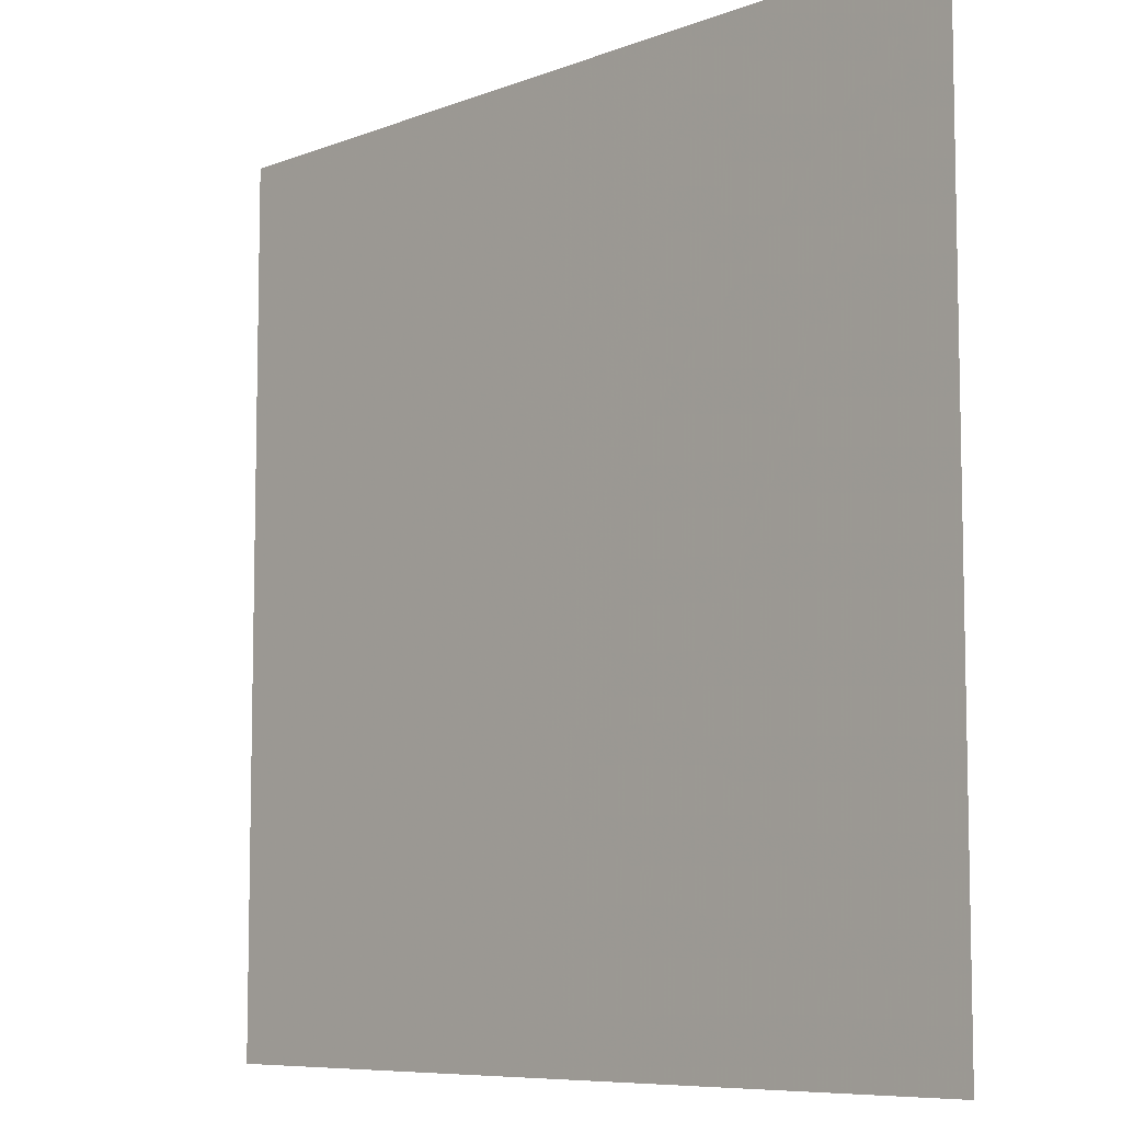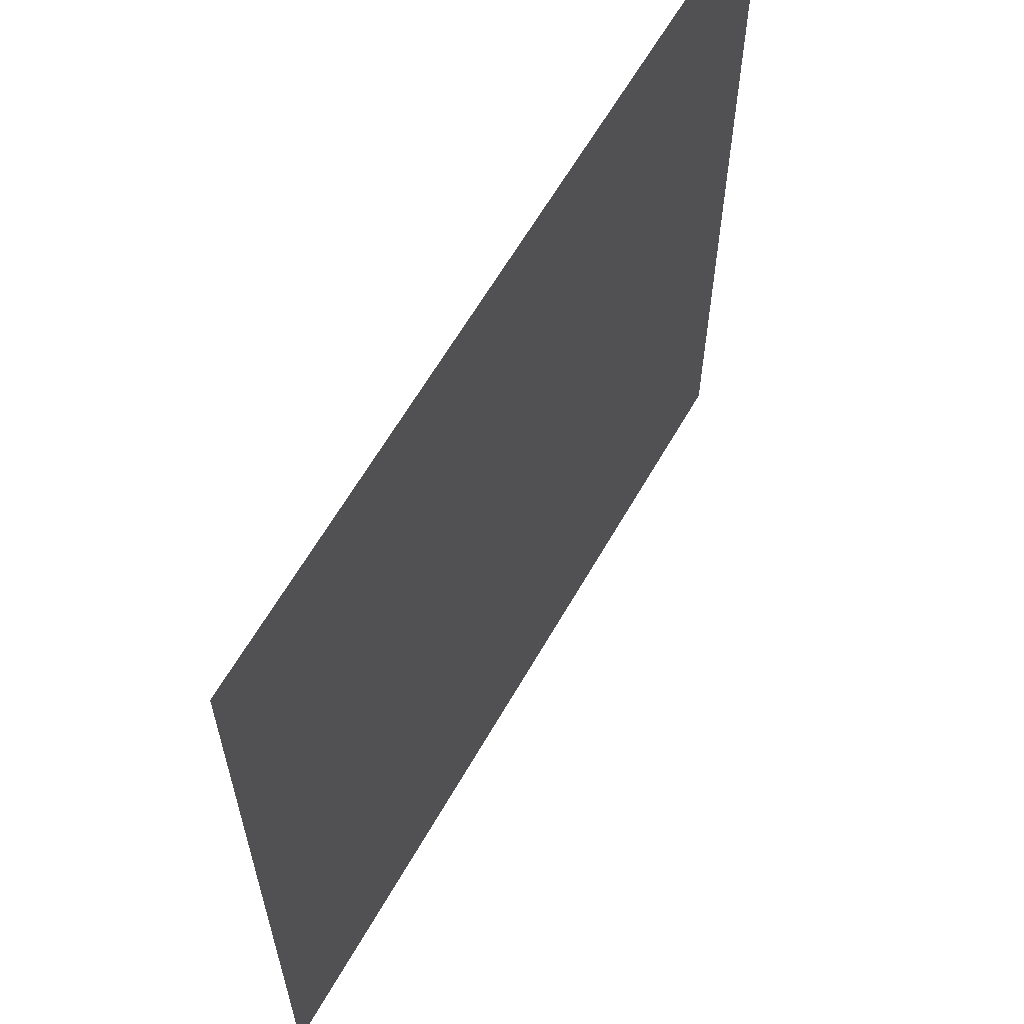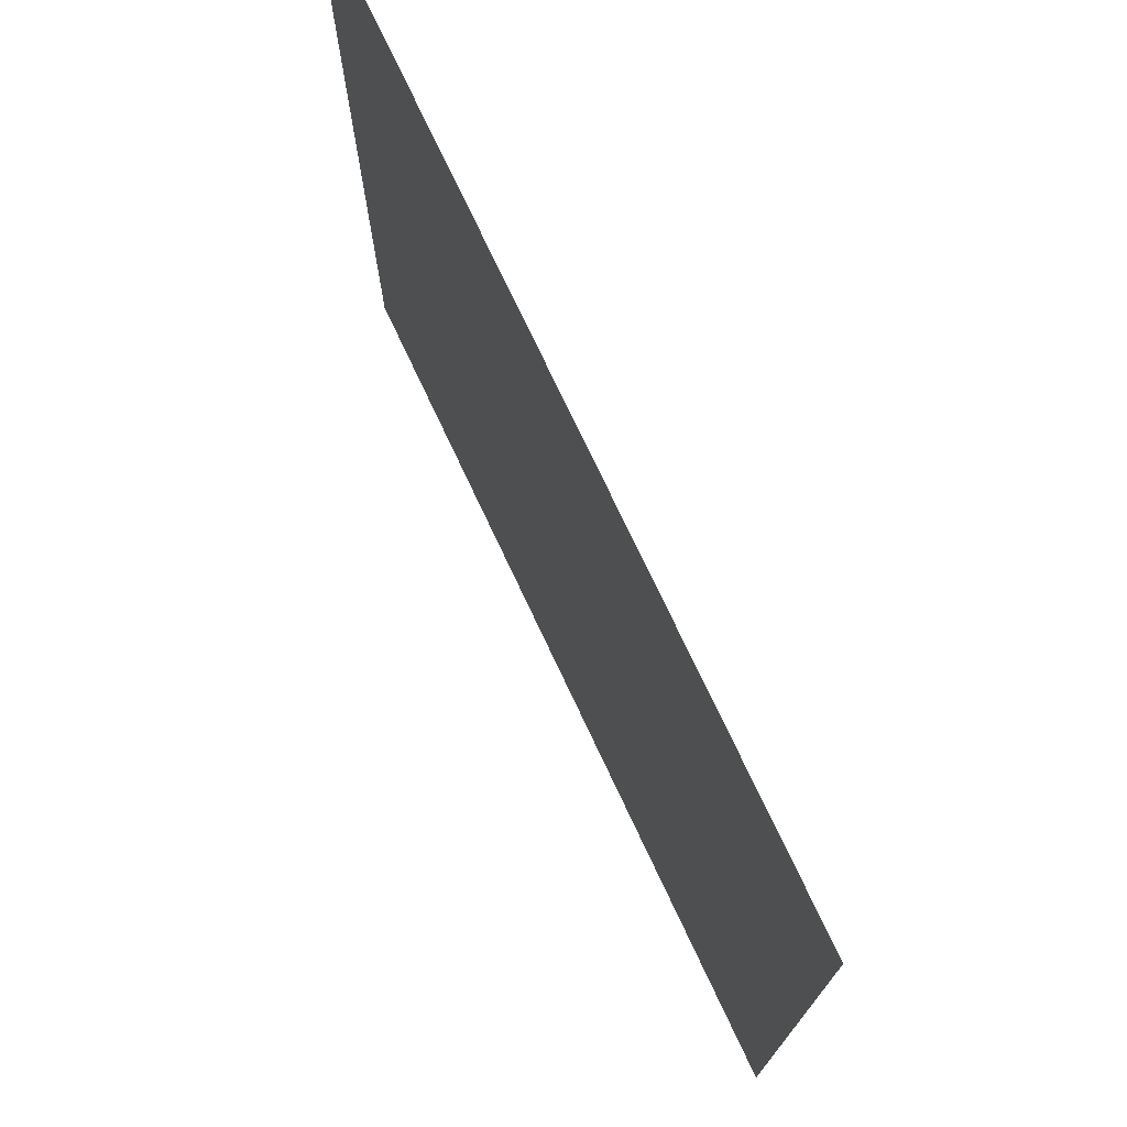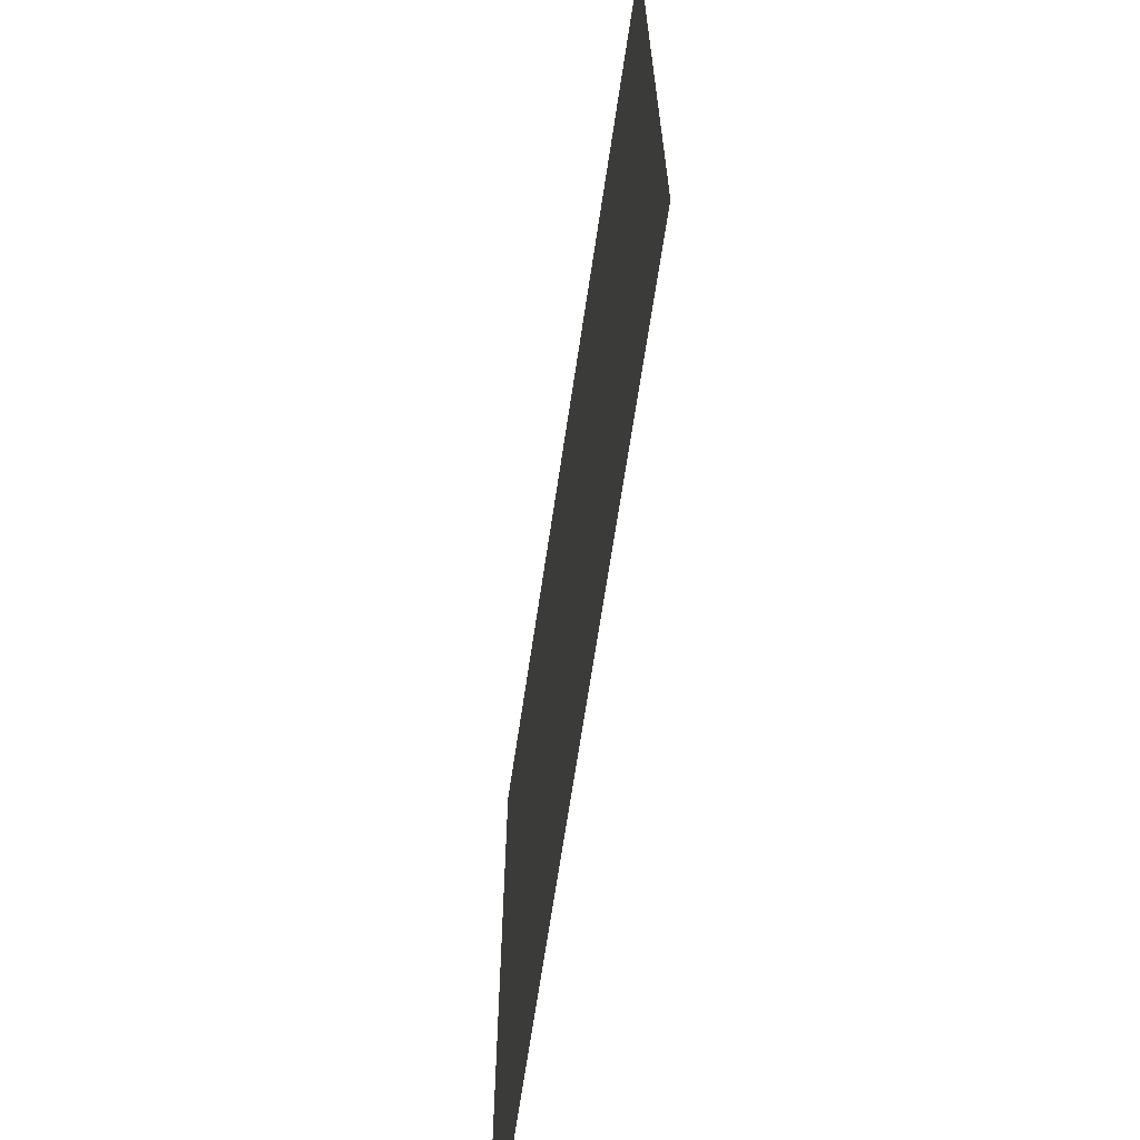
<metadata>
{"format":"obj","ext":"obj","renderer":"f3d","projection":"perspective","resolution":1024,"background":"white","views":[{"elev":-7.9,"azim":47.0,"up":"+Y"},{"elev":62.5,"azim":119.7,"up":"+Y"},{"elev":74.7,"azim":-115.2,"up":"+Y"},{"elev":-68.1,"azim":81.5,"up":"+Y"}]}
</metadata>
<code>
v 0 0 0
v 1 0 0
v 1 1 0
v 0 1 0
v 2 -1 0
v 2 2 0
v -1 2 0
v -1 -1 0
f 1 2 3 4
f 2 5 6 3
f 3 6 7 4
f 4 7 8 1
f 1 8 5 2

</code>
